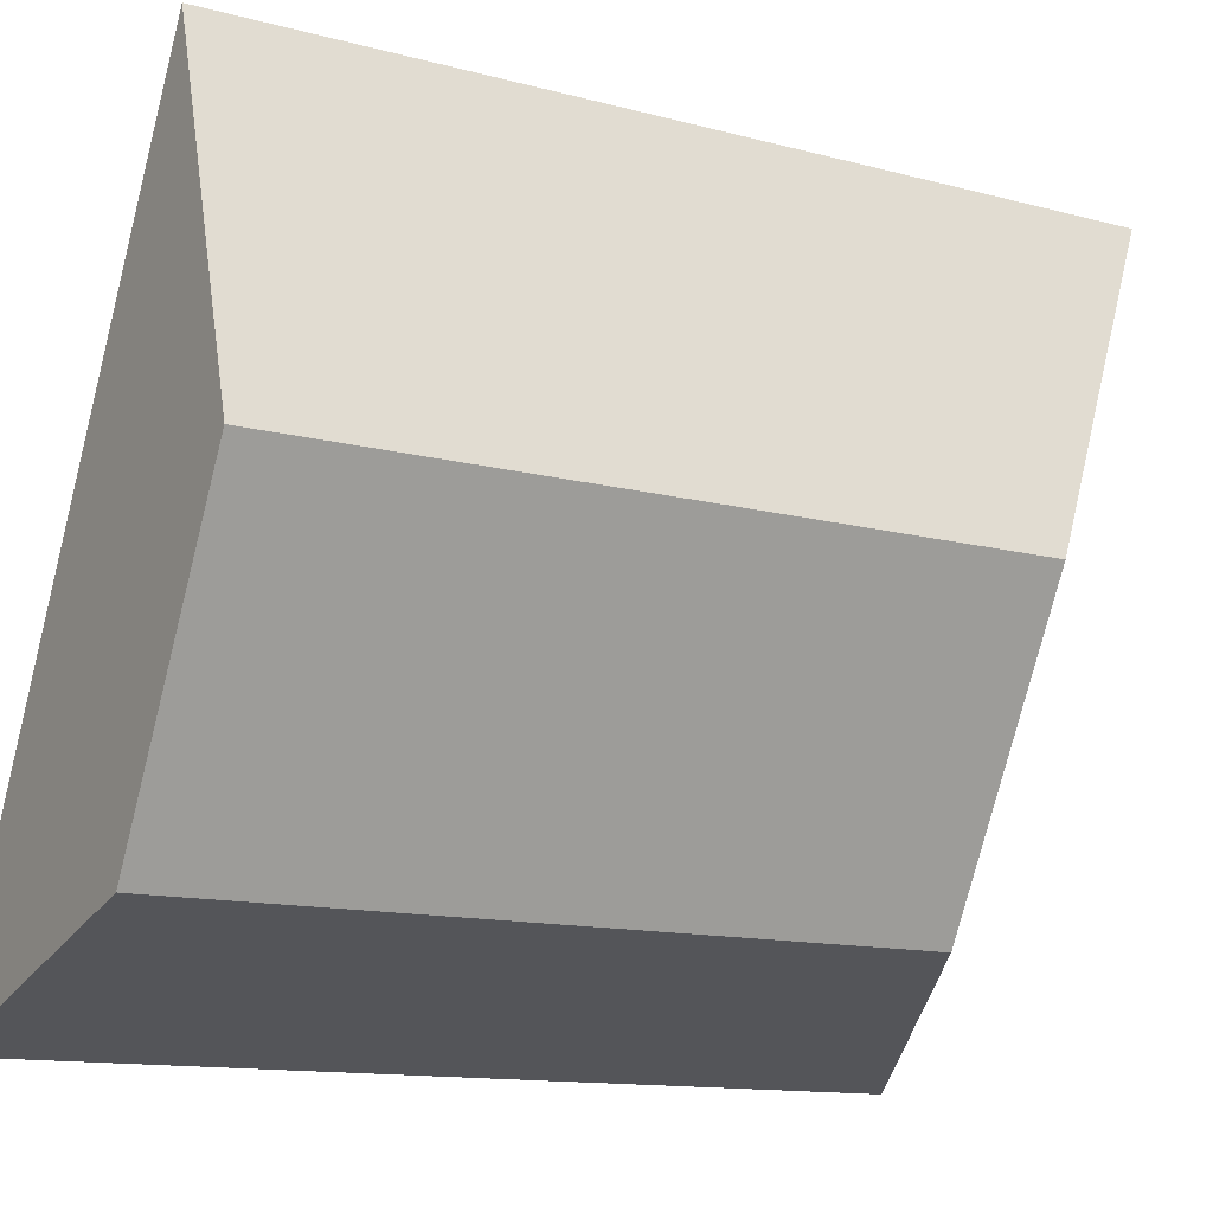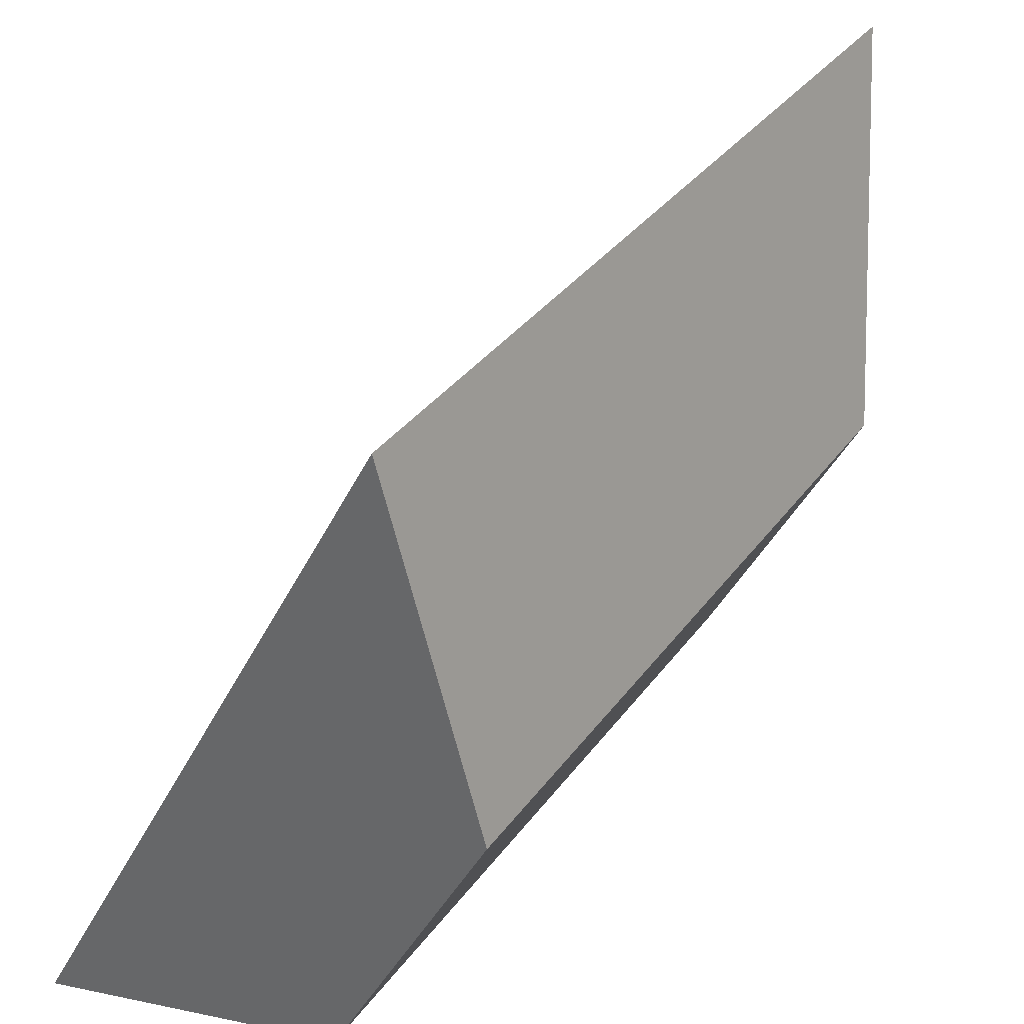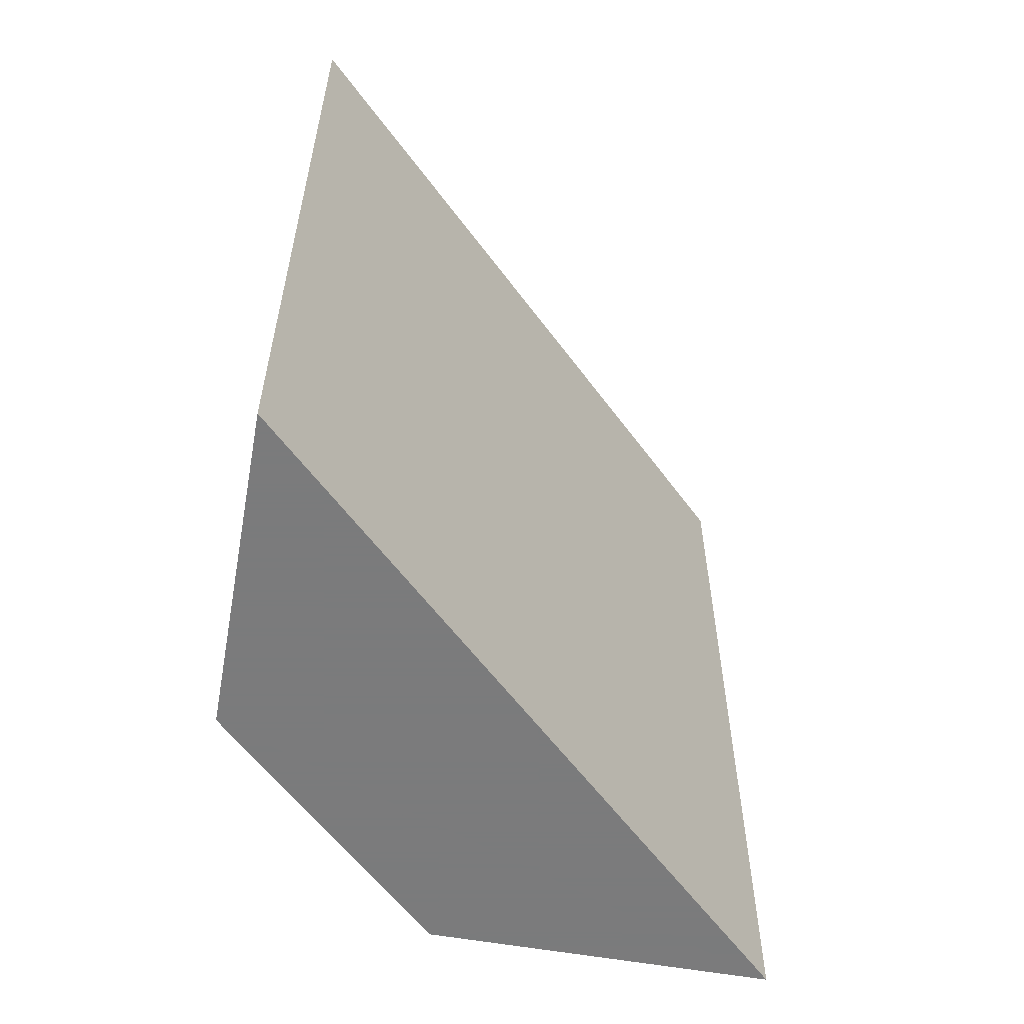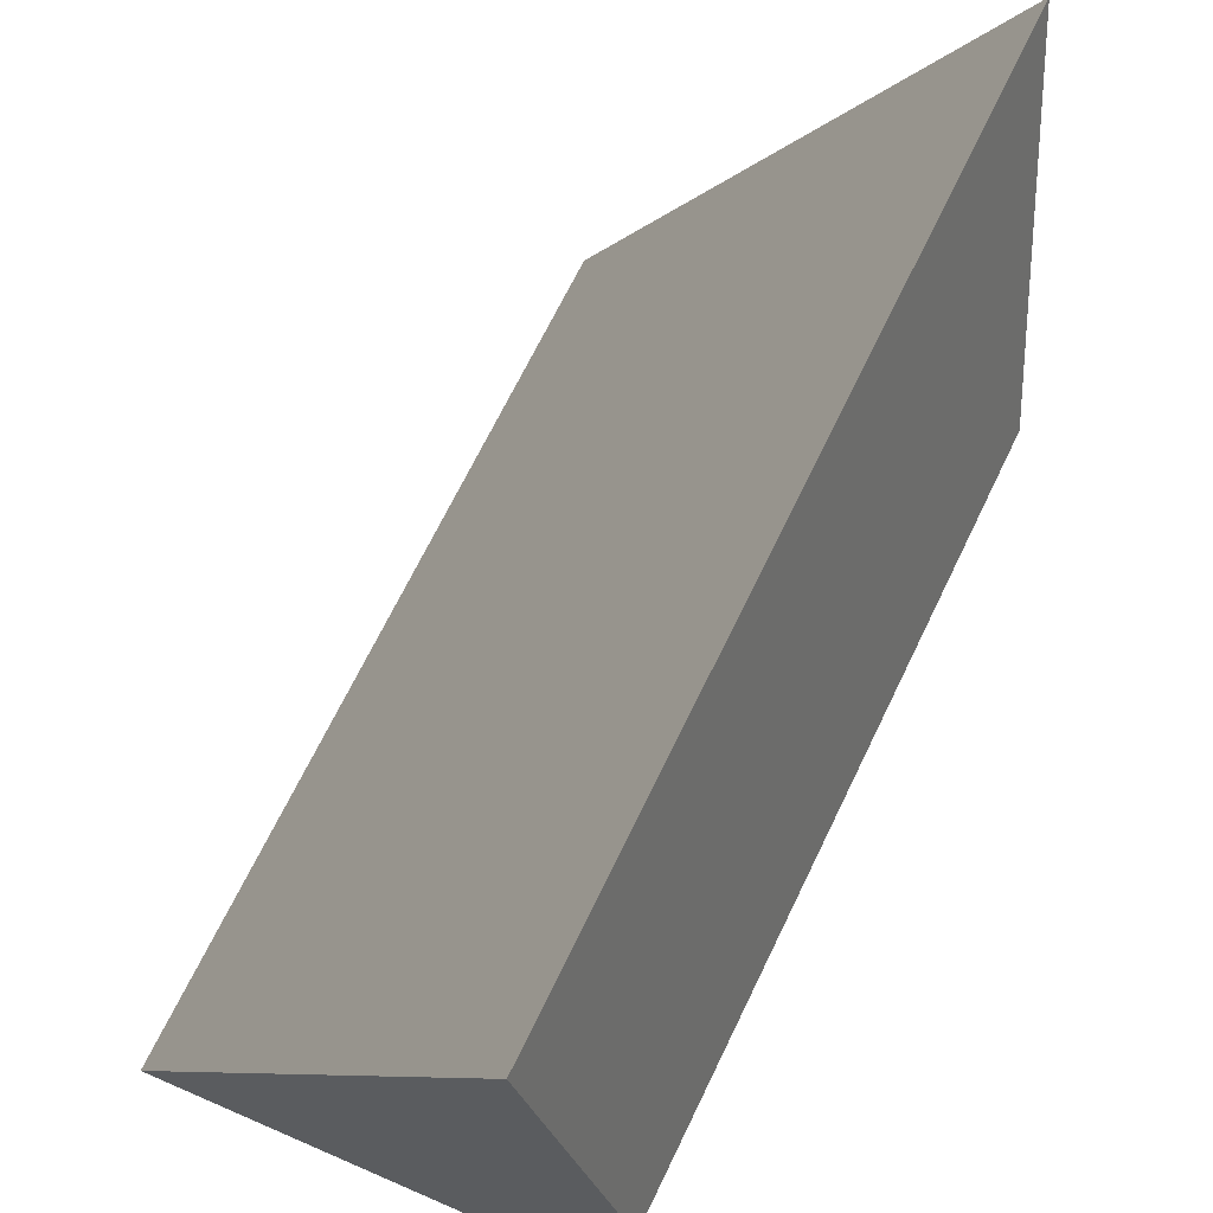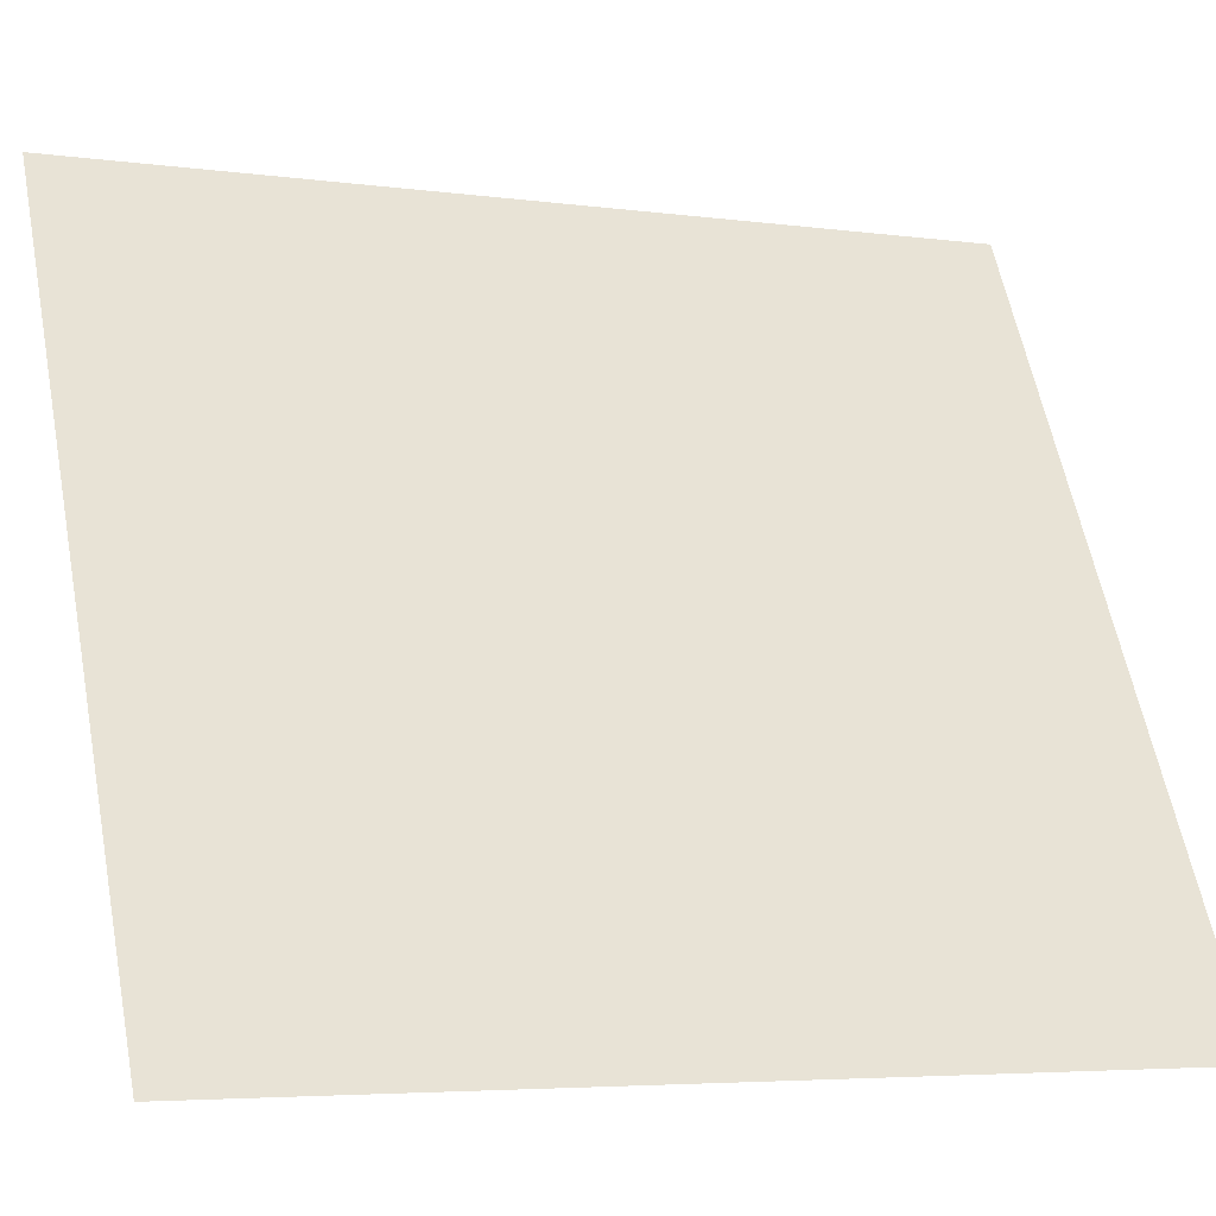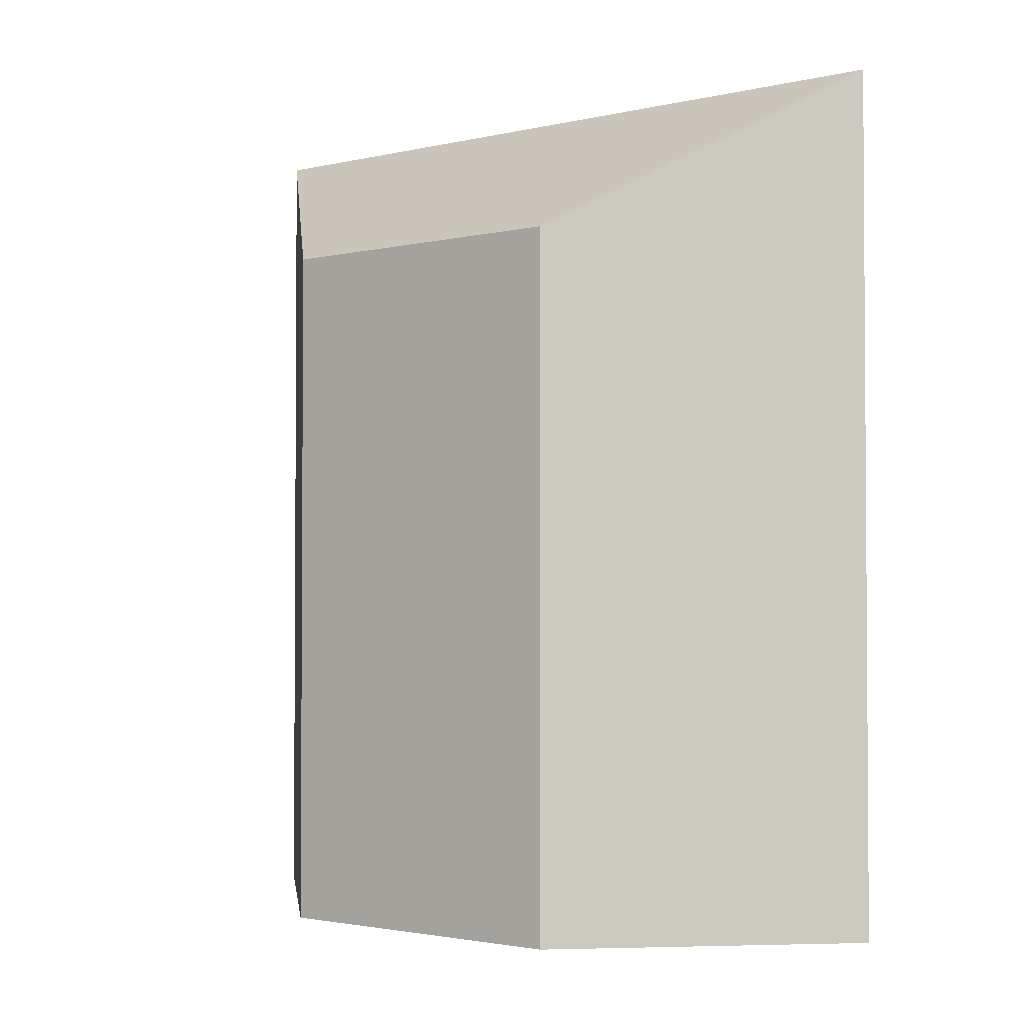
<metadata>
{"format":"obj","ext":"obj","renderer":"f3d","projection":"perspective","resolution":1024,"background":"white","views":[{"elev":-12.8,"azim":58.3,"up":"+Z"},{"elev":34.1,"azim":30.5,"up":"+Z"},{"elev":-58.4,"azim":-116.0,"up":"+Y"},{"elev":68.5,"azim":25.8,"up":"+Z"},{"elev":-4.9,"azim":-113.6,"up":"+Z"},{"elev":-2.3,"azim":157.2,"up":"+Y"}]}
</metadata>
<code>
v 0.607 0.01336 0.498
v 0.5467 0.01336 0.3848
v 0.5467 -0.1264 0.3848
v 0.607 -0.1264 0.498
v 0.5467 0.01336 0.3848
v 0.5972 -0.0132 0.3991
v 0.5972 -0.1264 0.3991
v 0.5467 -0.1264 0.3848
v 0.607 -0.1264 0.498
v 0.5467 -0.1264 0.3848
v 0.5972 -0.1264 0.3991
v 0.6219 -0.1264 0.4452
v 0.6219 -0.0132 0.4452
v 0.607 0.01336 0.498
v 0.607 -0.1264 0.498
v 0.6219 -0.1264 0.4452
v 0.6219 -0.0132 0.4452
v 0.5972 -0.0132 0.3991
v 0.5467 0.01336 0.3848
v 0.607 0.01336 0.498
v 0.5972 -0.0132 0.3991
v 0.6219 -0.0132 0.4452
v 0.6219 -0.1264 0.4452
v 0.5972 -0.1264 0.3991
f 1 2 3
f 1 3 4
f 5 6 7
f 5 7 8
f 9 10 11
f 9 11 12
f 13 14 15
f 13 15 16
f 17 18 19
f 17 19 20
f 21 22 23
f 21 23 24

</code>
